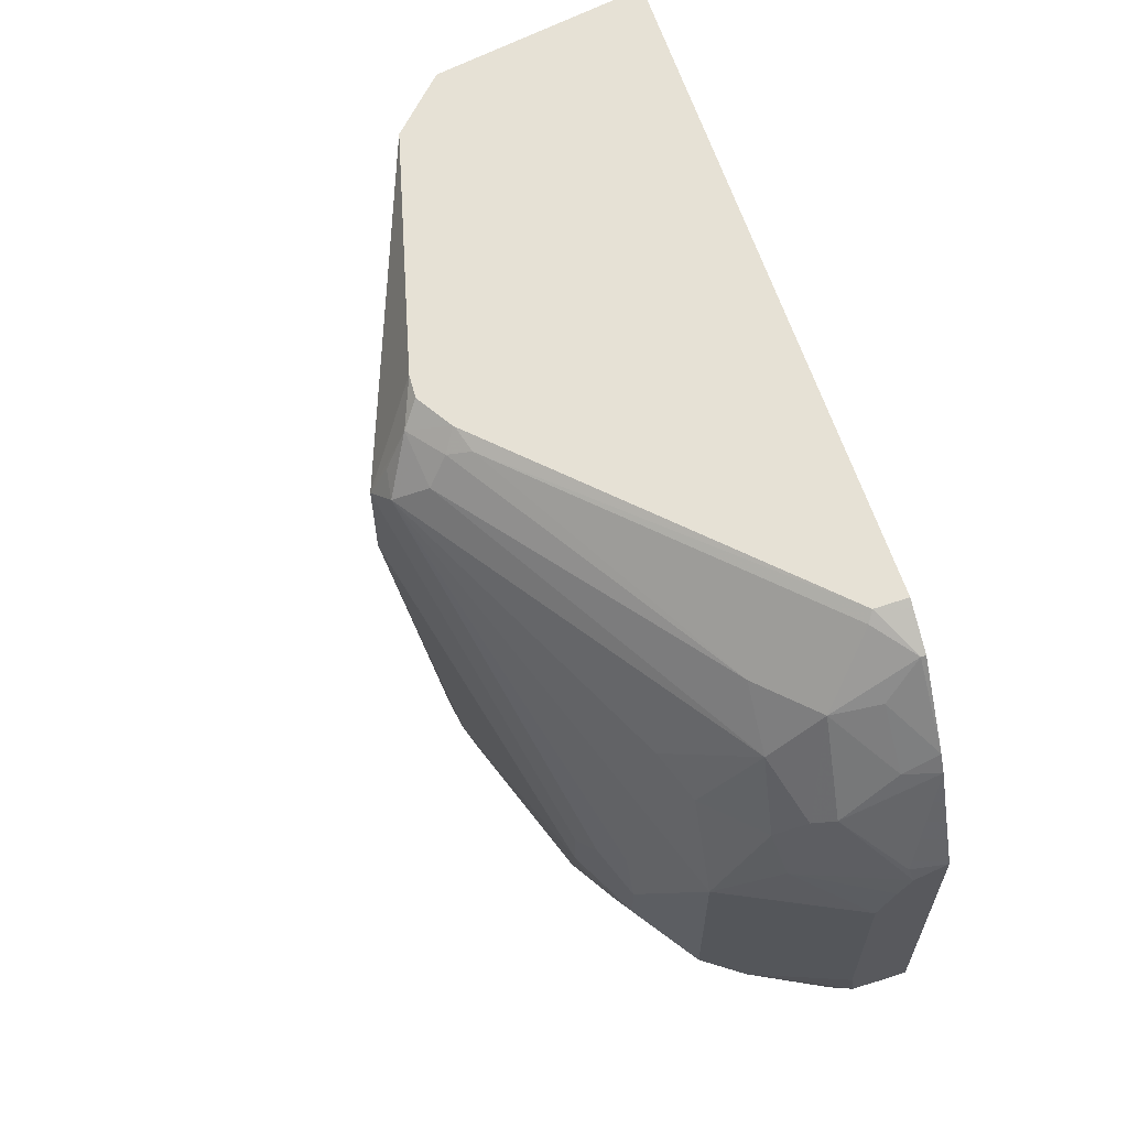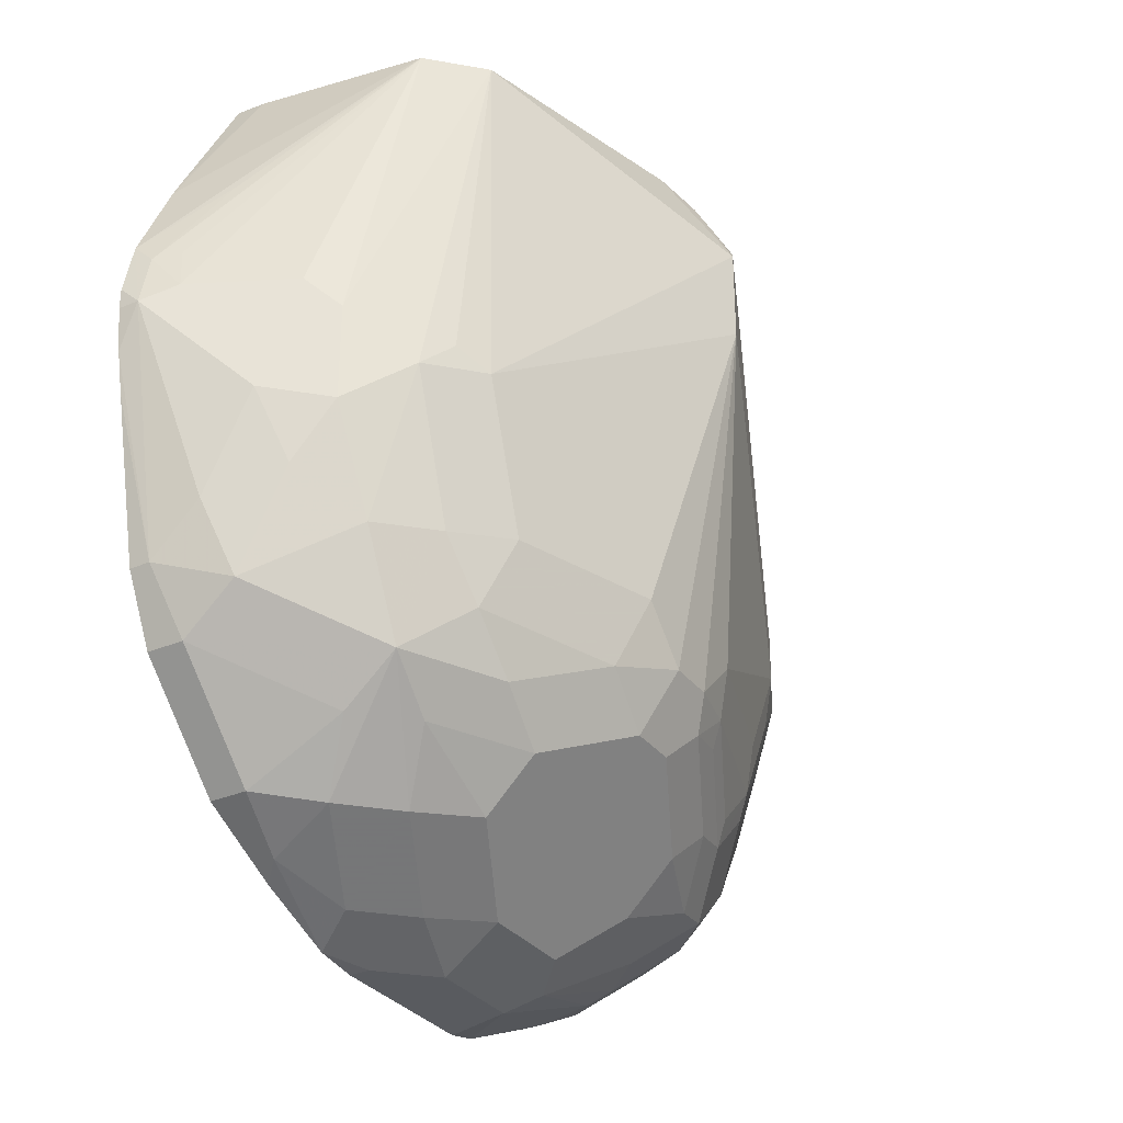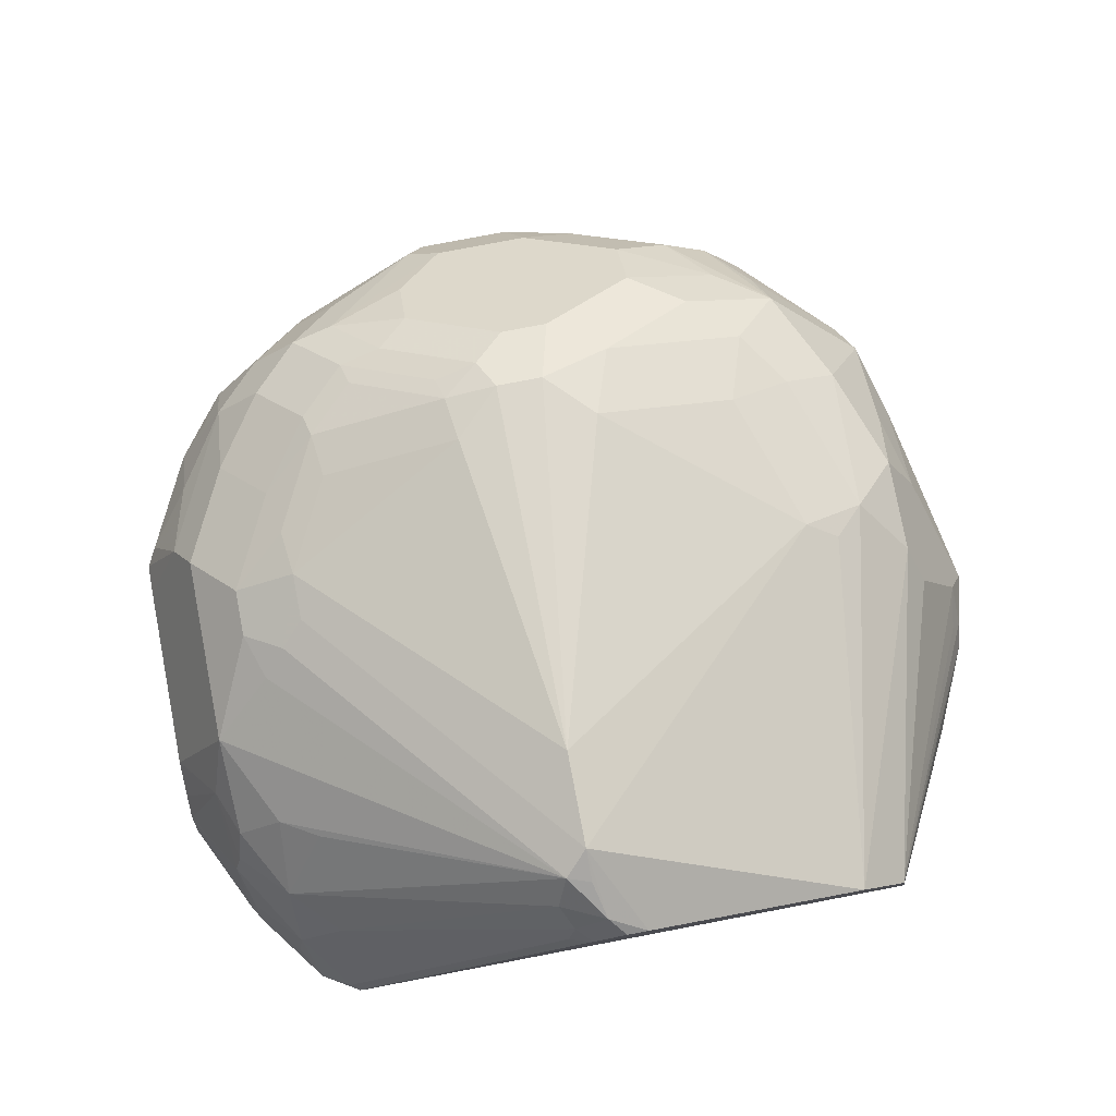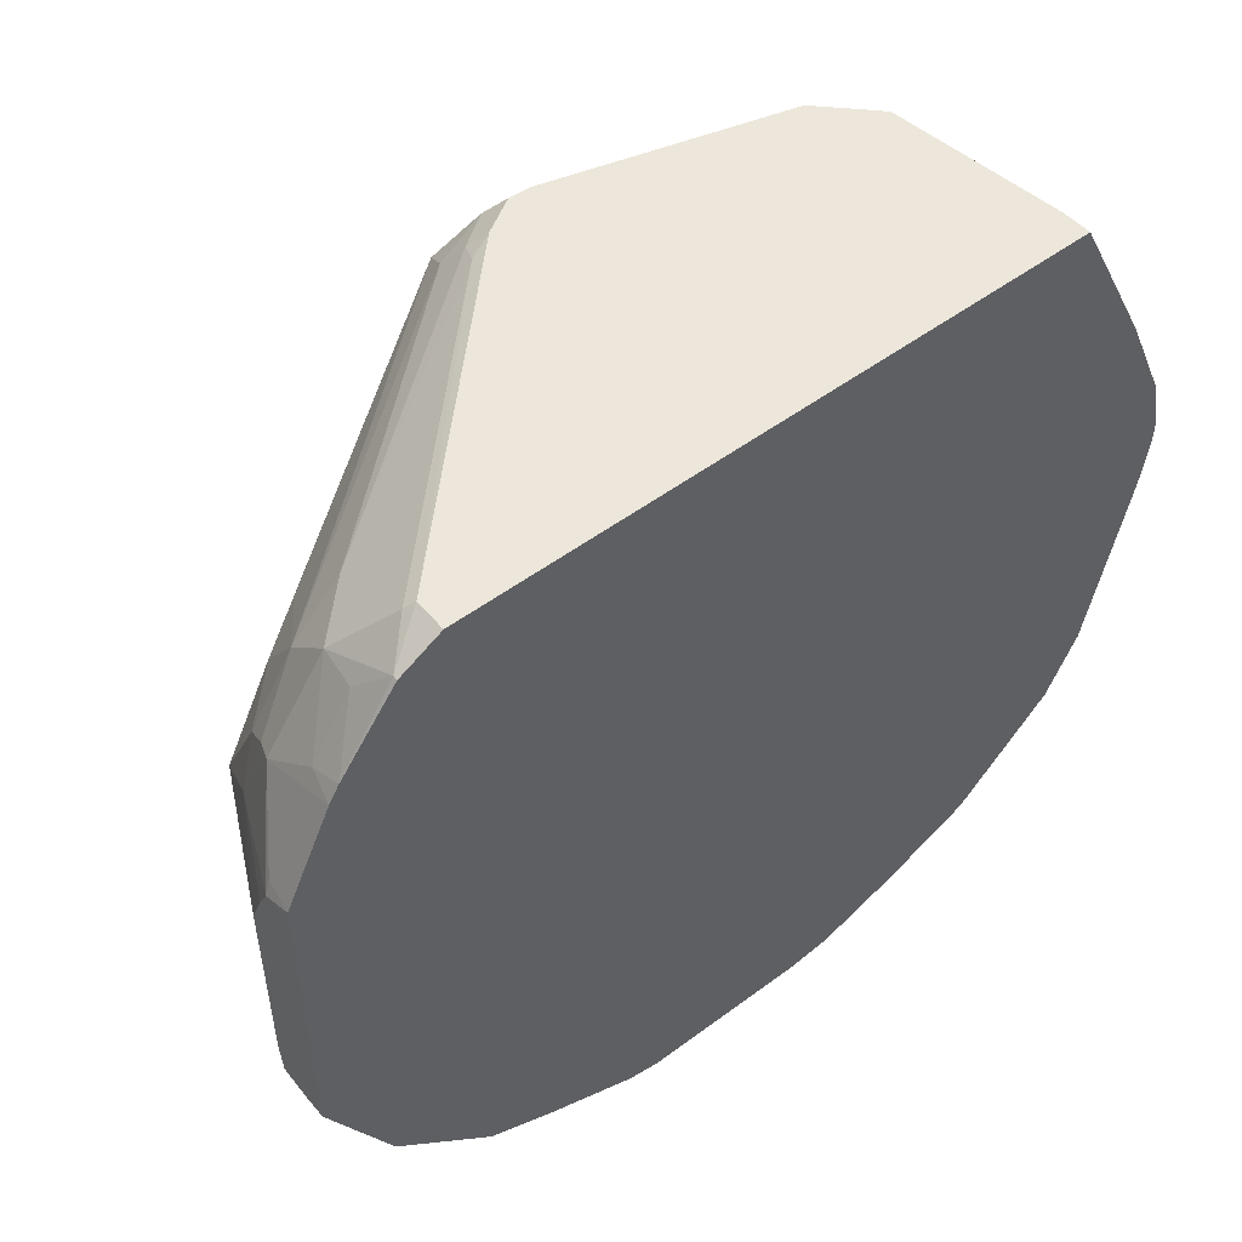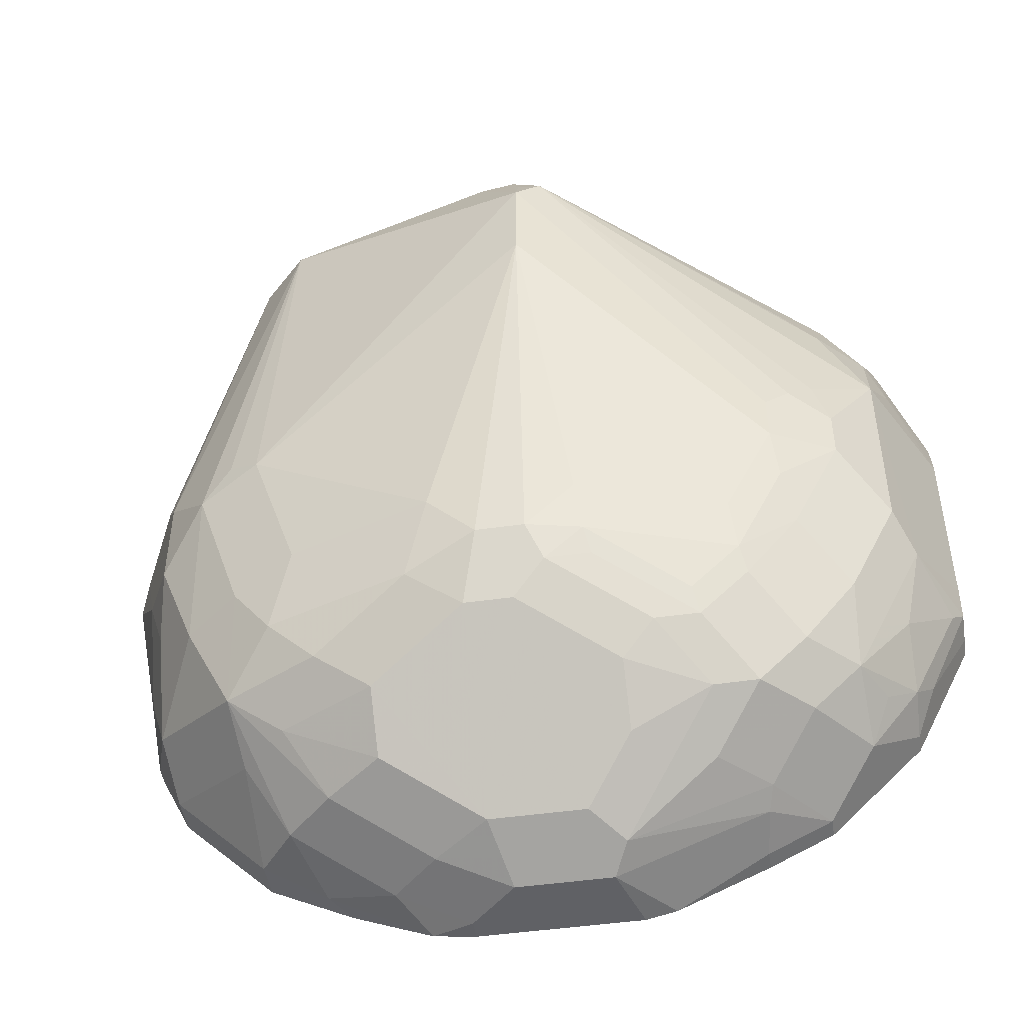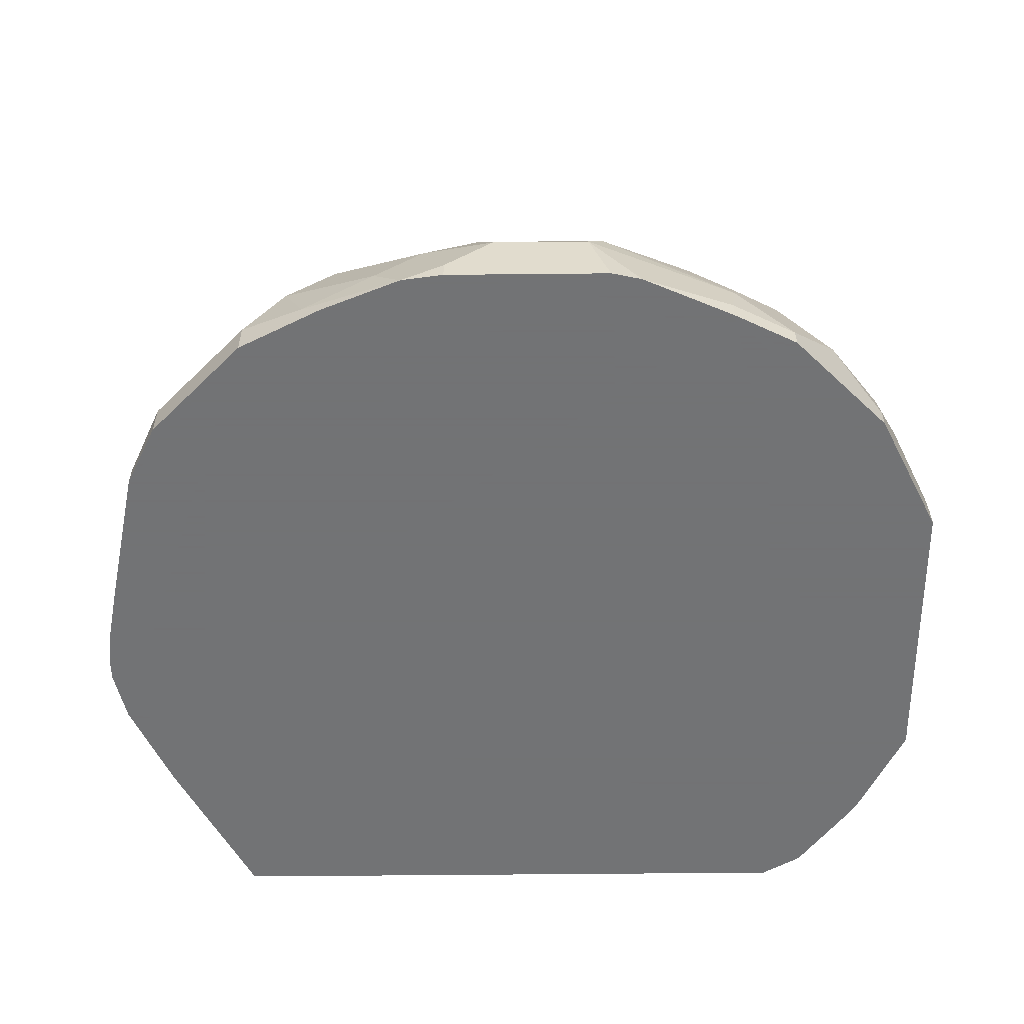
<metadata>
{"format":"obj","ext":"obj","renderer":"f3d","projection":"perspective","resolution":1024,"background":"white","views":[{"elev":64.2,"azim":-108.8,"up":"+Z"},{"elev":-32.0,"azim":121.0,"up":"+Z"},{"elev":79.5,"azim":-10.8,"up":"+Y"},{"elev":51.8,"azim":-38.8,"up":"+Z"},{"elev":-47.6,"azim":-170.9,"up":"+Z"},{"elev":-55.7,"azim":-179.4,"up":"+Y"}]}
</metadata>
<code>
v -0.1152 0.1694 -0.0881
v -0.1152 0.1084 -0.1491
v -0.1559 0.1084 -0.1491
v -0.122 0.08133 -0.1627
v -0.09151 0.09149 -0.1525
v -0.07117 0.07117 -0.1525
v -0.05083 0.1118 -0.1321
v -0.07455 0.1288 -0.1288
v -0.07455 0.1491 -0.1084
v -0.03388 0.1288 -0.1084
v -0.01017 0.1322 -0.09149
v -0.05083 0.1525 -0.0915
v -0.0915 0.1728 -0.07116
v -0.03051 0.1525 -0.07116
v -0.01357 0.1491 -0.04744
v 0.01016 0.1321 -0.05082
v 0.006751 0.1491 0.01357
v -0.02035 0.1626 0.02034
v -0.04067 0.1626 -0.04064
v -0.1017 0.183 -0.04064
v -0.1423 0.2033 0.1017
v -0.1423 0.2033 0.1423
v -0.0278 0.1552 0.1793
v -0.006782 0.1559 0.02711
v 0.02711 0.1288 0.0339
v 0.02711 0.1288 -0.006766
v 0.03048 0.0915 -0.07116
v 0.0271 0.06777 -0.08811
v 0.04064 0.061 -0.06098
v 0.04064 0.08133 -0.04064
v 0.06096 0.061 0.04067
v 0.05866 0.05226 0.02266
v 0.06096 0.05226 0.04067
v 0.06096 0.05226 0.04938
v 0.05588 0.05226 0.07226
v 0.05588 0.061 0.06353
v 0.05421 0.07455 0.04745
v 0.04064 0.1017 3.59e-06
v 0.03048 0.1118 -0.03049
v 0.03385 0.1152 0.04745
v -0.007487 0.1349 0.1793
v -0.1318 0.1816 0.1793
v -0.1226 0.181 0.1793
v -0.1385 0.1881 0.1715
v -0.146 0.1731 0.1793
v -0.1467 0.1725 0.1793
v -0.1559 0.1694 0.1762
v -0.1525 0.1779 0.1728
v -0.2541 0.1067 0.1525
v -0.1575 0.1855 0.1626
v -0.1525 0.1982 0.1525
v -0.2744 0.1067 0.1321
v -0.2744 0.08641 0.1525
v -0.2575 0.06778 0.1762
v -0.254 0.06539 0.1793
v -0.2711 0.05422 0.1694
v -0.2779 0.06778 0.1559
v -0.2945 0.05226 0.1385
v -0.2948 0.06608 0.1321
v -0.2987 0.05226 0.1315
v -0.2982 0.08811 0.1152
v -0.2948 0.09659 0.1118
v -0.2999 0.1042 0.08132
v -0.3177 0.06477 0.08618
v -0.3151 0.06608 0.09148
v -0.3177 0.05226 0.09191
v -0.3177 0.06963 0.07643
v -0.3177 0.07605 0.06099
v -0.3177 0.07605 -0.02031
v -0.2999 0.1118 -0.03049
v -0.3177 0.07442 -0.03374
v -0.3126 0.08133 -0.04064
v -0.2999 0.07117 -0.07116
v -0.2923 0.08133 -0.08133
v -0.2922 0.1017 -0.06098
v -0.2796 0.1118 -0.07116
v -0.2694 0.1118 -0.0915
v -0.2795 0.09149 -0.0915
v -0.2711 0.08133 -0.1084
v -0.249 0.1118 -0.1118
v -0.249 0.1322 -0.0915
v -0.2711 0.1288 -0.06098
v -0.2914 0.1288 -0.02031
v -0.2914 0.1288 0.06099
v -0.2914 0.1084 0.1017
v -0.2711 0.1288 0.1017
v -0.2541 0.1372 0.1118
v -0.2643 0.1499 0.04067
v -0.2711 0.1491 0.02034
v -0.2541 0.1576 0.03052
v -0.2711 0.1491 3.59e-06
v -0.244 0.1626 3.59e-06
v -0.244 0.1626 0.02034
v -0.1423 0.1965 0.1559
v -0.1626 0.183 -0.04064
v -0.2236 0.1626 -0.04064
v -0.2262 0.1576 -0.06098
v -0.2465 0.1576 -0.02031
v -0.2507 0.1491 -0.04064
v -0.2287 0.1525 -0.07116
v -0.2084 0.1525 -0.0915
v -0.2058 0.1576 -0.08133
v -0.1652 0.1779 -0.06098
v -0.1423 0.183 -0.06098
v -0.1491 0.1762 -0.07454
v -0.1677 0.1728 -0.07116
v -0.1897 0.1559 -0.09489
v -0.2101 0.1355 -0.1152
v -0.2287 0.1322 -0.1118
v -0.1694 0.09489 -0.1559
v -0.1762 0.1288 -0.1288
v -0.1762 0.1491 -0.1084
v -0.1355 0.1694 -0.0881
v -0.122 0.183 -0.06098
v -0.1627 0.08133 -0.1627
v -0.1017 0.05226 -0.1627
v -0.1714 0.05226 -0.1627
v -0.1844 0.05226 -0.1598
v -0.2236 0.061 -0.1423
v -0.2236 0.05226 -0.1423
v -0.01355 0.05226 -0.1288
v -0.08366 0.05226 -0.1603
v -0.04942 0.05226 -0.1467
v -0.04066 0.061 -0.1423
v -0.01355 0.06777 -0.1288
v -0.03049 0.0915 -0.1322
v -0.1017 0.061 -0.1627
v -0.01355 0.1084 -0.1084
v 0.0271 0.05226 -0.08811
v 0.04064 0.05226 -0.06098
v 0.05517 0.05226 0.005807
v 0.003859 0.05226 0.1793
v -0.254 0.05226 0.1793
v -0.2711 0.05226 0.1694
v 0.003303 0.06432 0.1793
v 0.03845 0.05226 0.1115
v 0.0346 0.05226 0.1192
v 0.03556 0.08133 0.1042
v 0.0508 0.07117 0.06608
v -0.3177 0.05226 -0.03535
v -0.2914 0.05226 -0.0881
v -0.2507 0.05226 -0.1288
v -0.2507 0.061 -0.1288
v -0.2914 0.061 -0.0881
v -0.2287 0.09149 -0.1321
v -0.2262 0.08133 -0.1372
v -0.2084 0.1118 -0.1321
v -0.3177 0.061 -0.03535
f 118 120 119
f 118 119 115
f 118 115 117
f 117 115 116
f 115 4 116
f 3 4 115
f 114 1 105
f 104 95 21
f 114 105 104
f 114 104 21
f 114 21 20
f 13 114 20
f 118 117 120
f 13 1 114
f 3 115 110
f 117 116 120
f 124 123 122
f 122 121 116
f 128 125 126
f 113 107 105
f 128 126 11
f 126 7 11
f 126 6 7
f 127 122 116
f 127 116 4
f 127 4 6
f 127 6 122
f 124 122 6
f 124 6 126
f 124 126 125
f 124 125 121
f 124 121 123
f 123 121 122
f 116 121 120
f 113 105 1
f 102 103 101
f 113 3 112
f 100 99 97
f 100 97 101
f 100 101 81
f 100 81 99
f 99 81 82
f 89 83 84
f 102 101 97
f 91 83 89
f 91 99 82
f 91 97 99
f 98 97 91
f 98 91 92
f 98 92 97
f 128 28 125
f 91 82 83
f 102 97 103
f 97 96 103
f 103 96 95
f 113 112 107
f 108 107 112
f 111 108 112
f 111 112 3
f 111 3 108
f 108 3 110
f 108 110 109
f 108 109 101
f 108 101 107
f 107 101 105
f 106 105 101
f 106 101 103
f 106 103 105
f 103 104 105
f 103 95 104
f 113 1 3
f 128 11 28
f 141 144 143
f 129 121 125
f 147 110 145
f 145 110 146
f 145 146 143
f 145 143 80
f 79 80 143
f 79 143 144
f 147 109 110
f 74 79 144
f 73 144 141
f 142 141 143
f 142 143 120
f 142 120 141
f 141 120 140
f 52 62 53
f 73 74 144
f 147 80 109
f 147 145 80
f 81 109 80
f 92 96 97
f 60 66 58
f 66 140 58
f 66 67 140
f 69 140 67
f 71 140 69
f 148 140 71
f 148 71 73
f 148 73 140
f 73 141 140
f 119 120 143
f 119 143 146
f 119 146 115
f 146 110 115
f 81 101 109
f 140 120 58
f 129 125 28
f 139 36 37
f 139 41 36
f 133 58 132
f 132 58 35
f 35 58 120
f 121 35 120
f 130 35 121
f 34 35 33
f 134 58 133
f 33 35 130
f 131 29 32
f 131 32 130
f 131 130 29
f 130 28 29
f 129 28 130
f 129 130 121
f 32 33 130
f 134 56 58
f 134 133 56
f 55 56 133
f 138 35 36
f 138 36 41
f 138 41 35
f 136 35 41
f 136 132 35
f 137 135 132
f 137 132 136
f 137 136 135
f 135 136 41
f 135 41 132
f 132 41 42
f 133 132 42
f 46 133 42
f 55 46 47
f 55 133 46
f 139 37 41
f 92 95 96
f 24 23 17
f 92 22 21
f 39 38 27
f 30 27 38
f 31 30 38
f 31 38 37
f 31 37 36
f 31 36 35
f 39 26 38
f 31 34 33
f 31 32 29
f 31 29 30
f 30 29 27
f 27 29 28
f 27 28 11
f 16 27 11
f 31 33 32
f 16 26 27
f 39 27 26
f 26 25 37
f 48 44 50
f 48 50 49
f 48 49 47
f 48 47 45
f 45 47 46
f 45 46 42
f 26 37 38
f 45 42 44
f 43 42 23
f 23 42 41
f 25 23 41
f 40 25 41
f 40 41 37
f 40 37 25
f 44 42 43
f 17 26 16
f 17 25 26
f 17 23 25
f 10 9 12
f 10 12 11
f 10 11 7
f 10 7 8
f 10 8 9
f 9 8 2
f 9 1 12
f 2 8 7
f 5 7 6
f 5 6 4
f 5 4 2
f 2 4 3
f 2 3 1
f 92 21 95
f 5 2 7
f 9 2 1
f 13 12 1
f 14 12 13
f 24 17 18
f 24 18 23
f 18 22 23
f 18 21 22
f 18 20 21
f 19 20 18
f 19 13 20
f 19 14 13
f 15 14 19
f 15 19 18
f 15 18 17
f 15 17 16
f 15 16 11
f 15 11 14
f 14 11 12
f 48 45 44
f 50 44 51
f 31 35 34
f 50 52 49
f 87 86 52
f 52 86 85
f 52 85 62
f 63 62 85
f 63 85 84
f 68 63 84
f 87 51 86
f 70 68 84
f 70 83 76
f 76 83 82
f 76 82 77
f 77 82 81
f 77 81 80
f 77 80 79
f 70 84 83
f 87 52 51
f 84 86 51
f 84 85 86
f 44 94 51
f 43 23 22
f 44 43 22
f 44 22 94
f 94 22 51
f 90 88 51
f 90 51 22
f 93 90 22
f 50 51 52
f 93 92 90
f 90 92 91
f 90 91 89
f 90 89 88
f 88 89 84
f 88 84 51
f 78 77 79
f 78 79 74
f 93 22 92
f 75 77 74
f 61 62 63
f 61 53 62
f 59 57 53
f 59 53 61
f 59 61 60
f 59 60 58
f 59 58 57
f 57 58 56
f 57 56 53
f 54 53 56
f 54 55 47
f 54 47 49
f 54 49 53
f 78 74 77
f 49 52 53
f 61 63 64
f 61 64 65
f 54 56 55
f 65 66 60
f 75 70 76
f 61 65 60
f 72 70 75
f 75 76 77
f 72 74 73
f 72 73 71
f 72 71 70
f 72 75 74
f 70 69 68
f 65 64 66
f 68 69 67
f 68 67 63
f 63 67 64
f 70 71 69
f 64 67 66

</code>
